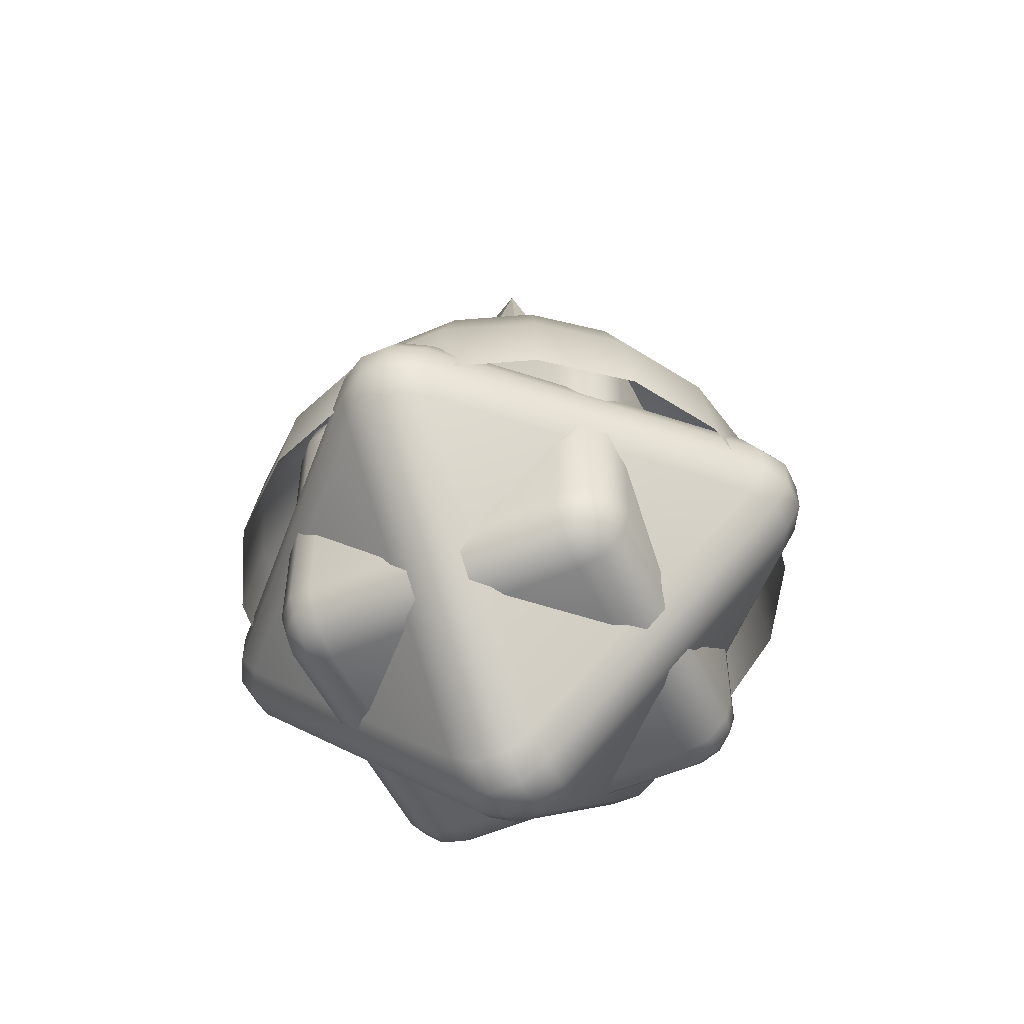
<metadata>
{"format":"obj","ext":"obj","renderer":"f3d","projection":"perspective","resolution":1024,"background":"white","views":[{"elev":-52.6,"azim":-154.9,"up":"+Y"}]}
</metadata>
<code>
g
v 0 1.4 0
v 0 1.4 0
v 0 1.4 0
v 0 1.4 0
v 0 1.4 0
v 0 1.4 0
v 0 1.4 0
v 0 1.4 0
v 0 1.4 0
v 0 1.4 0
v 0 1.4 0
v 0 1.4 0
v 0.5 0 0
v 0.433 0 -0.25
v 0.25 0 -0.433
v -2.186e-08 0 -0.5
v -0.25 0 -0.433
v -0.433 0 -0.25
v -0.5 0 4.371e-08
v -0.433 0 0.25
v -0.25 0 0.433
v 5.962e-09 0 0.5
v 0.25 0 0.433
v 0.433 0 0.25
v 0.15 0.6 0
v 0.1299 0.6 -0.075
v 0.075 0.6 -0.1299
v -6.557e-09 0.6 -0.15
v -0.075 0.6 -0.1299
v -0.1299 0.6 -0.075
v -0.15 0.6 1.311e-08
v -0.1299 0.6 0.075
v -0.075 0.6 0.1299
v 1.789e-09 0.6 0.15
v 0.075 0.6 0.1299
v 0.1299 0.6 0.075
v 0.4 0 0
v 0.3464 0 -0.2
v 0.2 0 -0.3464
v -1.748e-08 0 -0.4
v -0.2 0 -0.3464
v -0.3464 0 -0.2
v -0.4 0 3.497e-08
v -0.3464 0 0.2
v -0.2 0 0.3464
v 4.77e-09 0 0.4
v 0.2 0 0.3464
v 0.3464 0 0.2
v 0.2 0.8 0
v 0.1732 0.8 -0.1
v 0.1 0.8 -0.1732
v -8.742e-09 0.8 -0.2
v -0.1 0.8 -0.1732
v -0.1732 0.8 -0.1
v -0.2 0.8 1.748e-08
v -0.1732 0.8 0.1
v -0.1 0.8 0.1732
v 2.385e-09 0.8 0.2
v 0.1 0.8 0.1732
v 0.1732 0.8 0.1
v 0.2 0 0
v 0.1732 0 -0.1
v 0.1 0 -0.1732
v -8.742e-09 0 -0.2
v -0.1 0 -0.1732
v -0.1732 0 -0.1
v -0.2 0 1.748e-08
v -0.1732 0 0.1
v -0.1 0 0.1732
v 2.385e-09 0 0.2
v 0.1 0 0.1732
v 0.1732 0 0.1
v -2.875e-08 0.7 -1.047e-08
v 0.2163 0.6657 0
v 0.2033 0.6657 -0.07398
v 0.1657 0.6657 -0.139
v 0.1082 0.6657 -0.1873
v 0.03756 0.6657 -0.213
v -0.03756 0.6657 -0.213
v -0.1082 0.6657 -0.1873
v -0.1657 0.6657 -0.139
v -0.2033 0.6657 -0.07398
v -0.2163 0.6657 -8.423e-08
v -0.2033 0.6657 0.07398
v -0.1657 0.6657 0.139
v -0.1082 0.6657 0.1873
v -0.03756 0.6657 0.213
v 0.03756 0.6657 0.213
v 0.1082 0.6657 0.1873
v 0.1657 0.6657 0.139
v 0.2033 0.6657 0.07398
v 0.4114 0.5663 0
v 0.3866 0.5663 -0.1407
v 0.3152 0.5663 -0.2645
v 0.2057 0.5663 -0.3563
v 0.07145 0.5663 -0.4052
v -0.07145 0.5663 -0.4052
v -0.2057 0.5663 -0.3563
v -0.3152 0.5663 -0.2645
v -0.3866 0.5663 -0.1407
v -0.4114 0.5663 -1.602e-07
v -0.3866 0.5663 0.1407
v -0.3152 0.5663 0.2645
v -0.2057 0.5663 0.3563
v -0.07145 0.5663 0.4052
v 0.07145 0.5663 0.4052
v 0.2057 0.5663 0.3563
v 0.3152 0.5663 0.2645
v 0.3866 0.5663 0.1407
v 0.5663 0.4114 0
v 0.5322 0.4114 -0.1937
v 0.4338 0.4114 -0.364
v 0.2832 0.4114 -0.4904
v 0.09834 0.4114 -0.5577
v -0.09834 0.4114 -0.5577
v -0.2832 0.4114 -0.4904
v -0.4338 0.4114 -0.364
v -0.5322 0.4114 -0.1937
v -0.5663 0.4114 -2.205e-07
v -0.5322 0.4114 0.1937
v -0.4338 0.4114 0.364
v -0.2832 0.4114 0.4904
v -0.09834 0.4114 0.5577
v 0.09834 0.4114 0.5577
v 0.2832 0.4114 0.4904
v 0.4338 0.4114 0.364
v 0.5322 0.4114 0.1937
v 0.6657 0.2163 0
v 0.6256 0.2163 -0.2277
v 0.51 0.2163 -0.4279
v 0.3329 0.2163 -0.5765
v 0.1156 0.2163 -0.6556
v -0.1156 0.2163 -0.6556
v -0.3329 0.2163 -0.5765
v -0.51 0.2163 -0.4279
v -0.6256 0.2163 -0.2277
v -0.6657 0.2163 -2.592e-07
v -0.6256 0.2163 0.2277
v -0.51 0.2163 0.4279
v -0.3329 0.2163 0.5765
v -0.1156 0.2163 0.6556
v 0.1156 0.2163 0.6556
v 0.3329 0.2163 0.5765
v 0.51 0.2163 0.4279
v 0.6256 0.2163 0.2277
v 0.7 0 0
v 0.6578 0 -0.2394
v 0.5362 0 -0.45
v 0.35 0 -0.6062
v 0.1216 0 -0.6894
v -0.1216 0 -0.6894
v -0.35 0 -0.6062
v -0.5362 0 -0.45
v -0.6578 0 -0.2394
v -0.7 0 -2.726e-07
v -0.6578 0 0.2394
v -0.5362 0 0.45
v -0.35 0 0.6062
v -0.1216 0 0.6894
v 0.1216 0 0.6894
v 0.35 0 0.6062
v 0.5362 0 0.45
v 0.6578 0 0.2394
v 0 0 -0.5
v 0 0.2629 -0.4253
v 0.25 0.08123 -0.4253
v 0 0.4472 -0.2236
v 0.25 0.3441 -0.2629
v 0.4253 0.1382 -0.2236
v 0.1545 -0.2127 -0.4253
v 0.4045 -0.1314 -0.2629
v 0.2629 -0.3618 -0.2236
v -0.1545 -0.2127 -0.4253
v 0 -0.4253 -0.2629
v -0.2629 -0.3618 -0.2236
v -0.25 0.08123 -0.4253
v -0.4045 -0.1314 -0.2629
v -0.4253 0.1382 -0.2236
v -0.25 0.3441 -0.2629
v -0.1545 0.4755 0
v -0.4045 0.2939 0
v -0.2629 0.3618 0.2236
v -0.5 0 0
v -0.4045 -0.2939 0
v -0.4253 -0.1382 0.2236
v -0.1545 -0.4755 0
v 0.1545 -0.4755 0
v 0 -0.4472 0.2236
v 0.4045 -0.2939 0
v 0.5 0 0
v 0.4253 -0.1382 0.2236
v 0.4045 0.2939 0
v 0.1545 0.4755 0
v 0.2629 0.3618 0.2236
v 0 0.4253 0.2629
v -0.4045 0.1314 0.2629
v -0.25 -0.3441 0.2629
v 0.25 -0.3441 0.2629
v 0.4045 0.1314 0.2629
v 0 0 0.5
v 0.1545 0.2127 0.4253
v -0.1545 0.2127 0.4253
v 0.25 -0.08123 0.4253
v 0 -0.2629 0.4253
v -0.25 -0.08123 0.4253
v 0.48 3.738e-07 -6.994e-09
v 0.4157 0.24 -6.994e-09
v 0.24 0.4157 -6.994e-09
v -2.232e-07 0.48 -6.994e-09
v -0.24 0.4157 -6.994e-09
v -0.4157 0.24 -6.994e-09
v -0.48 -7.248e-08 -6.994e-09
v -0.4157 -0.24 -6.994e-09
v -0.24 -0.4157 -6.994e-09
v -2.098e-08 -0.48 -6.994e-09
v 0.24 -0.4157 -6.994e-09
v 0.4157 -0.24 -6.994e-09
v 0.4566 3.556e-07 -0.05657
v 0.3954 0.2283 -0.05657
v 0.2283 0.3954 -0.05657
v -2.123e-07 0.4566 -0.05657
v -0.2283 0.3954 -0.05657
v -0.3954 0.2283 -0.05657
v -0.4566 -6.894e-08 -0.05657
v -0.3954 -0.2283 -0.05657
v -0.2283 -0.3954 -0.05657
v -1.996e-08 -0.4566 -0.05657
v 0.2283 -0.3954 -0.05657
v 0.3954 -0.2283 -0.05657
v 0.4 3.115e-07 -0.08
v 0.3464 0.2 -0.08
v 0.2 0.3464 -0.08
v -1.86e-07 0.4 -0.08
v -0.2 0.3464 -0.08
v -0.3464 0.2 -0.08
v -0.4 -6.04e-08 -0.08
v -0.3464 -0.2 -0.08
v -0.2 -0.3464 -0.08
v -1.748e-08 -0.4 -0.08
v 0.2 -0.3464 -0.08
v 0.3464 -0.2 -0.08
v 0.3434 2.675e-07 -0.05657
v 0.2974 0.1717 -0.05657
v 0.1717 0.2974 -0.05657
v -1.597e-07 0.3434 -0.05657
v -0.1717 0.2974 -0.05657
v -0.2974 0.1717 -0.05657
v -0.3434 -5.186e-08 -0.05657
v -0.2974 -0.1717 -0.05657
v -0.1717 -0.2974 -0.05657
v -1.501e-08 -0.3434 -0.05657
v 0.1717 -0.2974 -0.05657
v 0.2974 -0.1717 -0.05657
v 0.32 2.492e-07 -2.416e-08
v 0.2771 0.16 -2.416e-08
v 0.16 0.2771 -2.416e-08
v -1.488e-07 0.32 -2.416e-08
v -0.16 0.2771 -2.416e-08
v -0.2771 0.16 -2.416e-08
v -0.32 -4.832e-08 -2.416e-08
v -0.2771 -0.16 -2.416e-08
v -0.16 -0.2771 -2.416e-08
v -1.399e-08 -0.32 -2.416e-08
v 0.16 -0.2771 -2.416e-08
v 0.2771 -0.16 -2.416e-08
v 0.3434 2.675e-07 0.05657
v 0.2974 0.1717 0.05657
v 0.1717 0.2974 0.05657
v -1.597e-07 0.3434 0.05657
v -0.1717 0.2974 0.05657
v -0.2974 0.1717 0.05657
v -0.3434 -5.186e-08 0.05657
v -0.2974 -0.1717 0.05657
v -0.1717 -0.2974 0.05657
v -1.501e-08 -0.3434 0.05657
v 0.1717 -0.2974 0.05657
v 0.2974 -0.1717 0.05657
v 0.4 3.115e-07 0.08
v 0.3464 0.2 0.08
v 0.2 0.3464 0.08
v -1.86e-07 0.4 0.08
v -0.2 0.3464 0.08
v -0.3464 0.2 0.08
v -0.4 -6.04e-08 0.08
v -0.3464 -0.2 0.08
v -0.2 -0.3464 0.08
v -1.748e-08 -0.4 0.08
v 0.2 -0.3464 0.08
v 0.3464 -0.2 0.08
v 0.4566 3.556e-07 0.05657
v 0.3954 0.2283 0.05657
v 0.2283 0.3954 0.05657
v -2.123e-07 0.4566 0.05657
v -0.2283 0.3954 0.05657
v -0.3954 0.2283 0.05657
v -0.4566 -6.894e-08 0.05657
v -0.3954 -0.2283 0.05657
v -0.2283 -0.3954 0.05657
v -1.996e-08 -0.4566 0.05657
v 0.2283 -0.3954 0.05657
v 0.3954 -0.2283 0.05657
v 0.319 0.45 0.319
v -0.319 0.45 0.319
v -0.319 0.45 -0.319
v 0.319 0.45 -0.319
v -0.319 0.319 0.45
v 0.319 0.319 0.45
v 0.319 -0.319 0.45
v -0.319 -0.319 0.45
v -0.45 0.319 -0.319
v -0.45 0.319 0.319
v -0.45 -0.319 0.319
v -0.45 -0.319 -0.319
v 0.45 0.319 0.319
v 0.45 0.319 -0.319
v 0.45 -0.319 -0.319
v 0.45 -0.319 0.319
v 0.319 0.319 -0.45
v -0.319 0.319 -0.45
v -0.319 -0.319 -0.45
v 0.319 -0.319 -0.45
v -0.319 -0.45 -0.319
v -0.319 -0.45 0.319
v 0.319 -0.45 0.319
v 0.319 -0.45 -0.319
v 0.319 0.4333 0.3831
v 0.3739 0.4216 0.3739
v -0.319 0.4333 0.3831
v -0.3739 0.4216 0.3739
v -0.3831 0.4333 0.319
v -0.3831 0.4333 -0.319
v -0.3739 0.4216 -0.3739
v -0.319 0.4333 -0.3831
v 0.319 0.4333 -0.3831
v 0.3739 0.4216 -0.3739
v 0.3831 0.4333 -0.319
v 0.3831 0.4333 0.319
v -0.319 0.3831 0.4333
v -0.3739 0.3739 0.4216
v 0.319 0.3831 0.4333
v 0.3739 0.3739 0.4216
v 0.3831 0.319 0.4333
v 0.3831 -0.319 0.4333
v 0.3739 -0.3739 0.4216
v 0.319 -0.3831 0.4333
v -0.319 -0.3831 0.4333
v -0.3739 -0.3739 0.4216
v -0.3831 -0.319 0.4333
v -0.3831 0.319 0.4333
v -0.4333 0.3831 -0.319
v -0.4216 0.3739 -0.3739
v -0.4333 0.3831 0.319
v -0.4216 0.3739 0.3739
v -0.4333 0.319 0.3831
v -0.4333 -0.319 0.3831
v -0.4216 -0.3739 0.3739
v -0.4333 -0.3831 0.319
v -0.4333 -0.3831 -0.319
v -0.4216 -0.3739 -0.3739
v -0.4333 -0.319 -0.3831
v -0.4333 0.319 -0.3831
v 0.4333 0.3831 0.319
v 0.4216 0.3739 0.3739
v 0.4333 0.3831 -0.319
v 0.4216 0.3739 -0.3739
v 0.4333 0.319 -0.3831
v 0.4333 -0.319 -0.3831
v 0.4216 -0.3739 -0.3739
v 0.4333 -0.3831 -0.319
v 0.4333 -0.3831 0.319
v 0.4216 -0.3739 0.3739
v 0.4333 -0.319 0.3831
v 0.4333 0.319 0.3831
v 0.319 0.3831 -0.4333
v 0.3739 0.3739 -0.4216
v -0.319 0.3831 -0.4333
v -0.3739 0.3739 -0.4216
v -0.3831 0.319 -0.4333
v -0.3831 -0.319 -0.4333
v -0.3739 -0.3739 -0.4216
v -0.319 -0.3831 -0.4333
v 0.319 -0.3831 -0.4333
v 0.3739 -0.3739 -0.4216
v 0.3831 -0.319 -0.4333
v 0.3831 0.319 -0.4333
v -0.3831 -0.4333 -0.319
v -0.3739 -0.4216 -0.3739
v -0.3831 -0.4333 0.319
v -0.3739 -0.4216 0.3739
v -0.319 -0.4333 0.3831
v 0.319 -0.4333 0.3831
v 0.3739 -0.4216 0.3739
v 0.3831 -0.4333 0.319
v 0.3831 -0.4333 -0.319
v 0.3739 -0.4216 -0.3739
v 0.319 -0.4333 -0.3831
v -0.319 -0.4333 -0.3831
v 0.107 -0.107 -0.6861
v 0.107 -0.6861 -0.107
v 0.6861 -0.107 -0.107
v -0.107 -0.6861 -0.107
v -0.107 -0.107 -0.6861
v -0.6861 -0.107 -0.107
v 0.6861 -0.107 0.107
v 0.107 -0.6861 0.107
v 0.107 -0.107 0.6861
v -0.107 -0.107 0.6861
v -0.107 -0.6861 0.107
v -0.6861 -0.107 0.107
v -0.6861 0.107 -0.107
v -0.107 0.107 -0.6861
v -0.107 0.6861 -0.107
v 0.107 0.107 -0.6861
v 0.6861 0.107 -0.107
v 0.107 0.6861 -0.107
v 0.6861 0.107 0.107
v 0.107 0.107 0.6861
v 0.107 0.6861 0.107
v -0.107 0.107 0.6861
v -0.6861 0.107 0.107
v -0.107 0.6861 0.107
v 0.03882 -0.107 -0.7283
v 0.03976 -0.03976 -0.7675
v 0.03882 -0.7283 -0.107
v 0.03976 -0.7675 -0.03976
v 0.107 -0.7283 -0.03882
v 0.7283 -0.107 -0.03882
v 0.7675 -0.03976 -0.03976
v 0.7283 -0.03882 -0.107
v 0.107 -0.03882 -0.7283
v -0.03882 -0.7283 -0.107
v -0.03976 -0.7675 -0.03976
v -0.03882 -0.107 -0.7283
v -0.03976 -0.03976 -0.7675
v -0.107 -0.03882 -0.7283
v -0.7283 -0.03882 -0.107
v -0.7675 -0.03976 -0.03976
v -0.7283 -0.107 -0.03882
v -0.107 -0.7283 -0.03882
v 0.7283 -0.107 0.03882
v 0.7675 -0.03976 0.03976
v 0.107 -0.7283 0.03882
v 0.03976 -0.7675 0.03976
v 0.03882 -0.7283 0.107
v 0.03882 -0.107 0.7283
v 0.03976 -0.03976 0.7675
v 0.107 -0.03882 0.7283
v 0.7283 -0.03882 0.107
v -0.03882 -0.107 0.7283
v -0.03976 -0.03976 0.7675
v -0.03882 -0.7283 0.107
v -0.03976 -0.7675 0.03976
v -0.107 -0.7283 0.03882
v -0.7283 -0.107 0.03882
v -0.7675 -0.03976 0.03976
v -0.7283 -0.03882 0.107
v -0.107 -0.03882 0.7283
v -0.7283 0.03882 -0.107
v -0.7675 0.03976 -0.03976
v -0.107 0.03882 -0.7283
v -0.03976 0.03976 -0.7675
v -0.03882 0.107 -0.7283
v -0.03882 0.7283 -0.107
v -0.03976 0.7675 -0.03976
v -0.107 0.7283 -0.03882
v -0.7283 0.107 -0.03882
v 0.107 0.03882 -0.7283
v 0.03976 0.03976 -0.7675
v 0.7283 0.03882 -0.107
v 0.7675 0.03976 -0.03976
v 0.7283 0.107 -0.03882
v 0.107 0.7283 -0.03882
v 0.03976 0.7675 -0.03976
v 0.03882 0.7283 -0.107
v 0.03882 0.107 -0.7283
v 0.7283 0.03882 0.107
v 0.7675 0.03976 0.03976
v 0.107 0.03882 0.7283
v 0.03976 0.03976 0.7675
v 0.03882 0.107 0.7283
v 0.03882 0.7283 0.107
v 0.03976 0.7675 0.03976
v 0.107 0.7283 0.03882
v 0.7283 0.107 0.03882
v -0.107 0.03882 0.7283
v -0.03976 0.03976 0.7675
v -0.7283 0.03882 0.107
v -0.7675 0.03976 0.03976
v -0.7283 0.107 0.03882
v -0.107 0.7283 0.03882
v -0.03976 0.7675 0.03976
v -0.03882 0.7283 0.107
v -0.03882 0.107 0.7283
g Cone
f 1 13 14 2
f 2 14 15 3
f 3 15 16 4
f 4 16 17 5
f 5 17 18 6
f 6 18 19 7
f 7 19 20 8
f 8 20 21 9
f 9 21 22 10
f 10 22 23 11
f 11 23 24 12
f 12 24 13 1
g Frustum
f 36 25 26 27 28 29 30 31 32 33 34 35
f 37 48 47 46 45 44 43 42 41 40 39 38
f 25 37 38 26
f 26 38 39 27
f 27 39 40 28
f 28 40 41 29
f 29 41 42 30
f 30 42 43 31
f 31 43 44 32
f 32 44 45 33
f 33 45 46 34
f 34 46 47 35
f 35 47 48 36
f 36 48 37 25
g Cylinder
f 60 49 50 51 52 53 54 55 56 57 58 59
f 61 72 71 70 69 68 67 66 65 64 63 62
f 49 61 62 50
f 50 62 63 51
f 51 63 64 52
f 52 64 65 53
f 53 65 66 54
f 54 66 67 55
f 55 67 68 56
f 56 68 69 57
f 57 69 70 58
f 58 70 71 59
f 59 71 72 60
f 60 72 61 49
g Dome
f 73 74 75
f 73 75 76
f 73 76 77
f 73 77 78
f 73 78 79
f 73 79 80
f 73 80 81
f 73 81 82
f 73 82 83
f 73 83 84
f 73 84 85
f 73 85 86
f 73 86 87
f 73 87 88
f 73 88 89
f 73 89 90
f 73 90 91
f 73 91 74
f 74 92 93 75
f 75 93 94 76
f 76 94 95 77
f 77 95 96 78
f 78 96 97 79
f 79 97 98 80
f 80 98 99 81
f 81 99 100 82
f 82 100 101 83
f 83 101 102 84
f 84 102 103 85
f 85 103 104 86
f 86 104 105 87
f 87 105 106 88
f 88 106 107 89
f 89 107 108 90
f 90 108 109 91
f 91 109 92 74
f 92 110 111 93
f 93 111 112 94
f 94 112 113 95
f 95 113 114 96
f 96 114 115 97
f 97 115 116 98
f 98 116 117 99
f 99 117 118 100
f 100 118 119 101
f 101 119 120 102
f 102 120 121 103
f 103 121 122 104
f 104 122 123 105
f 105 123 124 106
f 106 124 125 107
f 107 125 126 108
f 108 126 127 109
f 109 127 110 92
f 110 128 129 111
f 111 129 130 112
f 112 130 131 113
f 113 131 132 114
f 114 132 133 115
f 115 133 134 116
f 116 134 135 117
f 117 135 136 118
f 118 136 137 119
f 119 137 138 120
f 120 138 139 121
f 121 139 140 122
f 122 140 141 123
f 123 141 142 124
f 124 142 143 125
f 125 143 144 126
f 126 144 145 127
f 127 145 128 110
f 128 146 147 129
f 129 147 148 130
f 130 148 149 131
f 131 149 150 132
f 132 150 151 133
f 133 151 152 134
f 134 152 153 135
f 135 153 154 136
f 136 154 155 137
f 137 155 156 138
f 138 156 157 139
f 139 157 158 140
f 140 158 159 141
f 141 159 160 142
f 142 160 161 143
f 143 161 162 144
f 144 162 163 145
f 145 163 146 128
g Sphere
f 166 164 165
f 168 165 167
f 169 166 168
f 166 165 168
f 170 164 166
f 171 166 169
f 172 170 171
f 170 166 171
f 173 164 170
f 174 170 172
f 175 173 174
f 173 170 174
f 176 164 173
f 177 173 175
f 178 176 177
f 176 173 177
f 165 164 176
f 179 176 178
f 167 165 179
f 165 176 179
f 180 167 179
f 181 179 178
f 182 180 181
f 180 179 181
f 183 178 177
f 184 177 175
f 185 183 184
f 183 177 184
f 186 175 174
f 187 174 172
f 188 186 187
f 186 174 187
f 189 172 171
f 190 171 169
f 191 189 190
f 189 171 190
f 192 169 168
f 193 168 167
f 194 192 193
f 192 168 193
f 193 167 180
f 195 180 182
f 194 193 195
f 193 180 195
f 181 178 183
f 196 183 185
f 182 181 196
f 181 183 196
f 184 175 186
f 197 186 188
f 185 184 197
f 184 186 197
f 187 172 189
f 198 189 191
f 188 187 198
f 187 189 198
f 190 169 192
f 199 192 194
f 191 190 199
f 190 192 199
f 202 200 201
f 195 201 194
f 182 202 195
f 202 201 195
f 201 200 203
f 199 203 191
f 194 201 199
f 201 203 199
f 203 200 204
f 198 204 188
f 191 203 198
f 203 204 198
f 204 200 205
f 197 205 185
f 188 204 197
f 204 205 197
f 205 200 202
f 196 202 182
f 185 205 196
f 205 202 196
g Ring
f 206 218 219 207
f 207 219 220 208
f 208 220 221 209
f 209 221 222 210
f 210 222 223 211
f 211 223 224 212
f 212 224 225 213
f 213 225 226 214
f 214 226 227 215
f 215 227 228 216
f 216 228 229 217
f 217 229 218 206
f 218 230 231 219
f 219 231 232 220
f 220 232 233 221
f 221 233 234 222
f 222 234 235 223
f 223 235 236 224
f 224 236 237 225
f 225 237 238 226
f 226 238 239 227
f 227 239 240 228
f 228 240 241 229
f 229 241 230 218
f 230 242 243 231
f 231 243 244 232
f 232 244 245 233
f 233 245 246 234
f 234 246 247 235
f 235 247 248 236
f 236 248 249 237
f 237 249 250 238
f 238 250 251 239
f 239 251 252 240
f 240 252 253 241
f 241 253 242 230
f 242 254 255 243
f 243 255 256 244
f 244 256 257 245
f 245 257 258 246
f 246 258 259 247
f 247 259 260 248
f 248 260 261 249
f 249 261 262 250
f 250 262 263 251
f 251 263 264 252
f 252 264 265 253
f 253 265 254 242
f 254 266 267 255
f 255 267 268 256
f 256 268 269 257
f 257 269 270 258
f 258 270 271 259
f 259 271 272 260
f 260 272 273 261
f 261 273 274 262
f 262 274 275 263
f 263 275 276 264
f 264 276 277 265
f 265 277 266 254
f 266 278 279 267
f 267 279 280 268
f 268 280 281 269
f 269 281 282 270
f 270 282 283 271
f 271 283 284 272
f 272 284 285 273
f 273 285 286 274
f 274 286 287 275
f 275 287 288 276
f 276 288 289 277
f 277 289 278 266
f 278 290 291 279
f 279 291 292 280
f 280 292 293 281
f 281 293 294 282
f 282 294 295 283
f 283 295 296 284
f 284 296 297 285
f 285 297 298 286
f 286 298 299 287
f 287 299 300 288
f 288 300 301 289
f 289 301 290 278
f 290 206 207 291
f 291 207 208 292
f 292 208 209 293
f 293 209 210 294
f 294 210 211 295
f 295 211 212 296
f 296 212 213 297
f 297 213 214 298
f 298 214 215 299
f 299 215 216 300
f 300 216 217 301
f 301 217 206 290
g Box
f 303 328 326 302
f 302 326 327 337
f 303 330 329 328
f 304 331 330 303
f 304 333 332 331
f 305 334 333 304
f 305 336 335 334
f 302 337 336 305
f 307 340 338 306
f 306 338 339 349
f 307 342 341 340
f 308 343 342 307
f 308 345 344 343
f 309 346 345 308
f 309 348 347 346
f 306 349 348 309
f 311 352 350 310
f 310 350 351 361
f 311 354 353 352
f 312 355 354 311
f 312 357 356 355
f 313 358 357 312
f 313 360 359 358
f 310 361 360 313
f 315 364 362 314
f 314 362 363 373
f 315 366 365 364
f 316 367 366 315
f 316 369 368 367
f 317 370 369 316
f 317 372 371 370
f 314 373 372 317
f 319 376 374 318
f 318 374 375 385
f 319 378 377 376
f 320 379 378 319
f 320 381 380 379
f 321 382 381 320
f 321 384 383 382
f 318 385 384 321
f 323 388 386 322
f 322 386 387 397
f 323 390 389 388
f 324 391 390 323
f 324 393 392 391
f 325 394 393 324
f 325 396 395 394
f 322 397 396 325
f 328 338 340 326
f 326 340 341 327
f 338 328 329 339
f 331 350 352 330
f 330 352 353 329
f 350 331 332 351
f 334 374 376 333
f 333 376 377 332
f 374 334 335 375
f 337 362 364 336
f 336 364 365 335
f 362 337 327 363
f 343 372 373 342
f 342 373 363 341
f 372 343 344 371
f 346 390 391 345
f 345 391 392 344
f 390 346 347 389
f 349 354 355 348
f 348 355 356 347
f 354 349 339 353
f 358 386 388 357
f 357 388 389 356
f 386 358 359 387
f 361 378 379 360
f 360 379 380 359
f 378 361 351 377
f 367 384 385 366
f 366 385 375 365
f 384 367 368 383
f 370 393 394 369
f 369 394 395 368
f 393 370 371 392
f 382 396 397 381
f 381 397 387 380
f 396 382 383 395
f 341 363 327
f 329 353 339
f 332 377 351
f 335 365 375
f 359 380 387
f 347 356 389
f 344 392 371
f 368 395 383
f 318 321 320 319
f 314 317 316 315
f 306 309 308 307
f 310 313 312 311
f 325 324 323 322
f 302 305 304 303
g Octahedron
f 402 401 403
f 398 400 399
f 404 406 405
f 407 409 408
f 411 410 412
f 413 415 414
f 416 418 417
f 419 421 420
f 399 424 422 398
f 398 422 423 430
f 399 426 425 424
f 400 427 426 399
f 400 429 428 427
f 398 430 429 400
f 402 433 431 401
f 401 431 432 439
f 402 435 434 433
f 403 436 435 402
f 403 438 437 436
f 401 439 438 403
f 405 442 440 404
f 404 440 441 448
f 405 444 443 442
f 406 445 444 405
f 406 447 446 445
f 404 448 447 406
f 408 451 449 407
f 407 449 450 457
f 408 453 452 451
f 409 454 453 408
f 409 456 455 454
f 407 457 456 409
f 411 460 458 410
f 410 458 459 466
f 411 462 461 460
f 412 463 462 411
f 412 465 464 463
f 410 466 465 412
f 414 469 467 413
f 413 467 468 475
f 414 471 470 469
f 415 472 471 414
f 415 474 473 472
f 413 475 474 415
f 417 478 476 416
f 416 476 477 484
f 417 480 479 478
f 418 481 480 417
f 418 483 482 481
f 416 484 483 418
f 420 487 485 419
f 419 485 486 493
f 420 489 488 487
f 421 490 489 420
f 421 492 491 490
f 419 493 492 421
f 424 431 433 422
f 422 433 434 423
f 431 424 425 432
f 427 440 442 426
f 426 442 443 425
f 440 427 428 441
f 430 467 469 429
f 429 469 470 428
f 467 430 423 468
f 436 458 460 435
f 435 460 461 434
f 458 436 437 459
f 439 453 454 438
f 438 454 455 437
f 453 439 432 452
f 445 449 451 444
f 444 451 452 443
f 449 445 446 450
f 448 476 478 447
f 447 478 479 446
f 476 448 441 477
f 457 485 487 456
f 456 487 488 455
f 485 457 450 486
f 463 474 475 462
f 462 475 468 461
f 474 463 464 473
f 466 489 490 465
f 465 490 491 464
f 489 466 459 488
f 472 483 484 471
f 471 484 477 470
f 483 472 473 482
f 481 492 493 480
f 480 493 486 479
f 492 481 482 491
f 434 461 468 423
f 425 443 452 432
f 428 470 477 441
f 446 479 486 450
f 437 455 488 459
f 464 491 482 473

</code>
